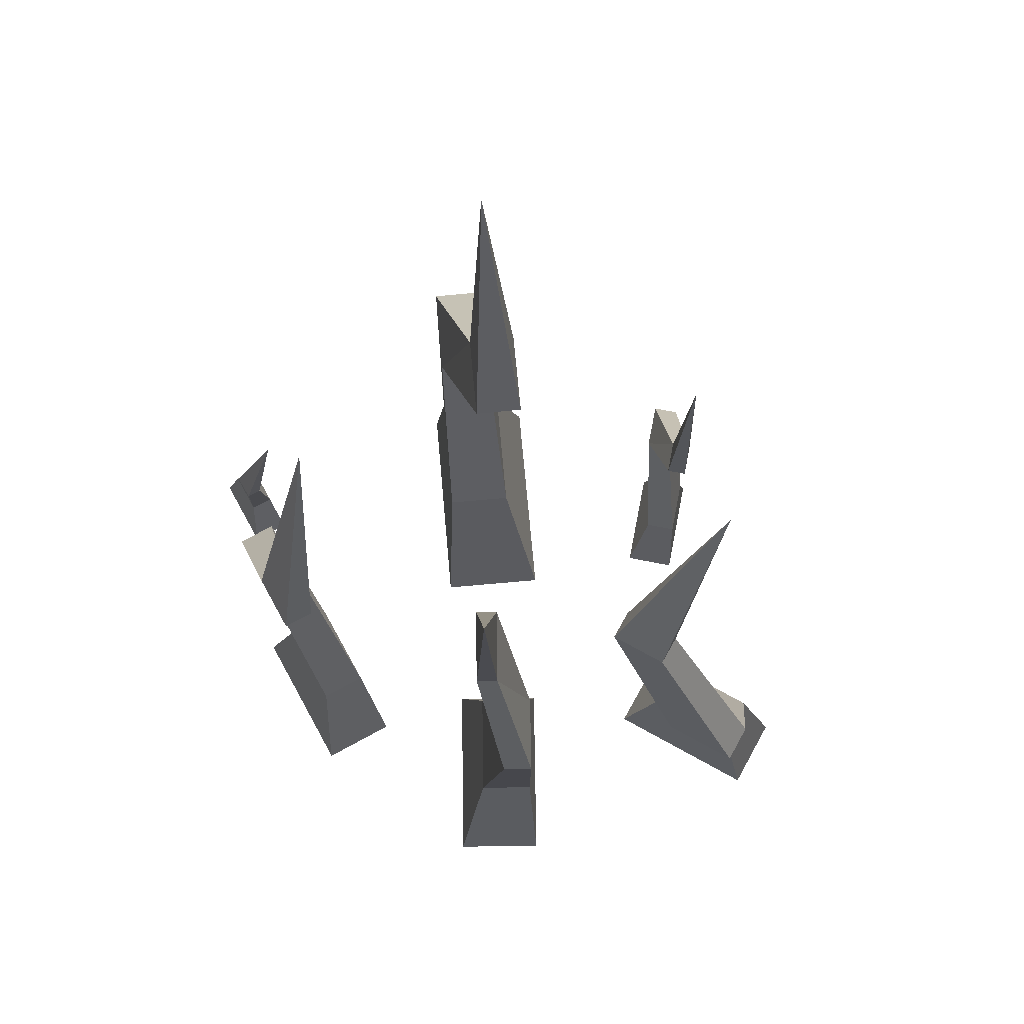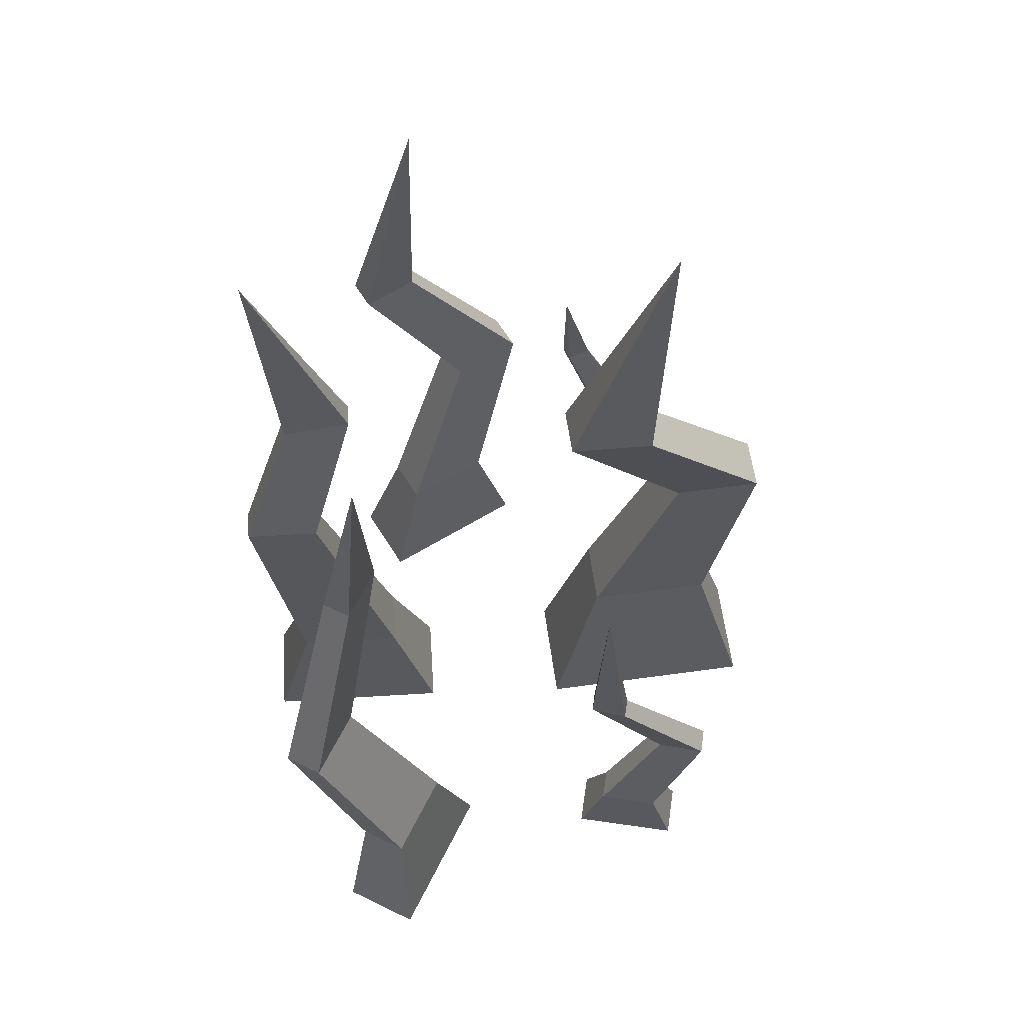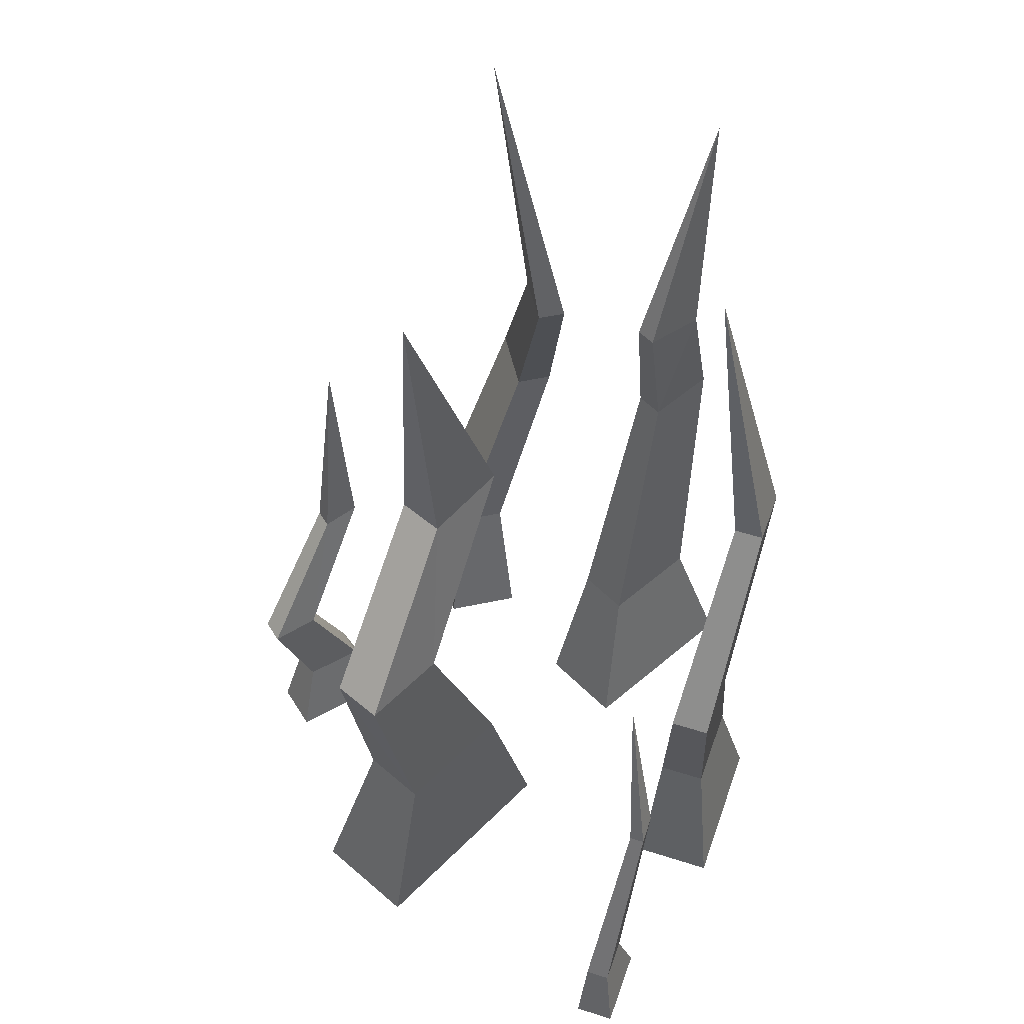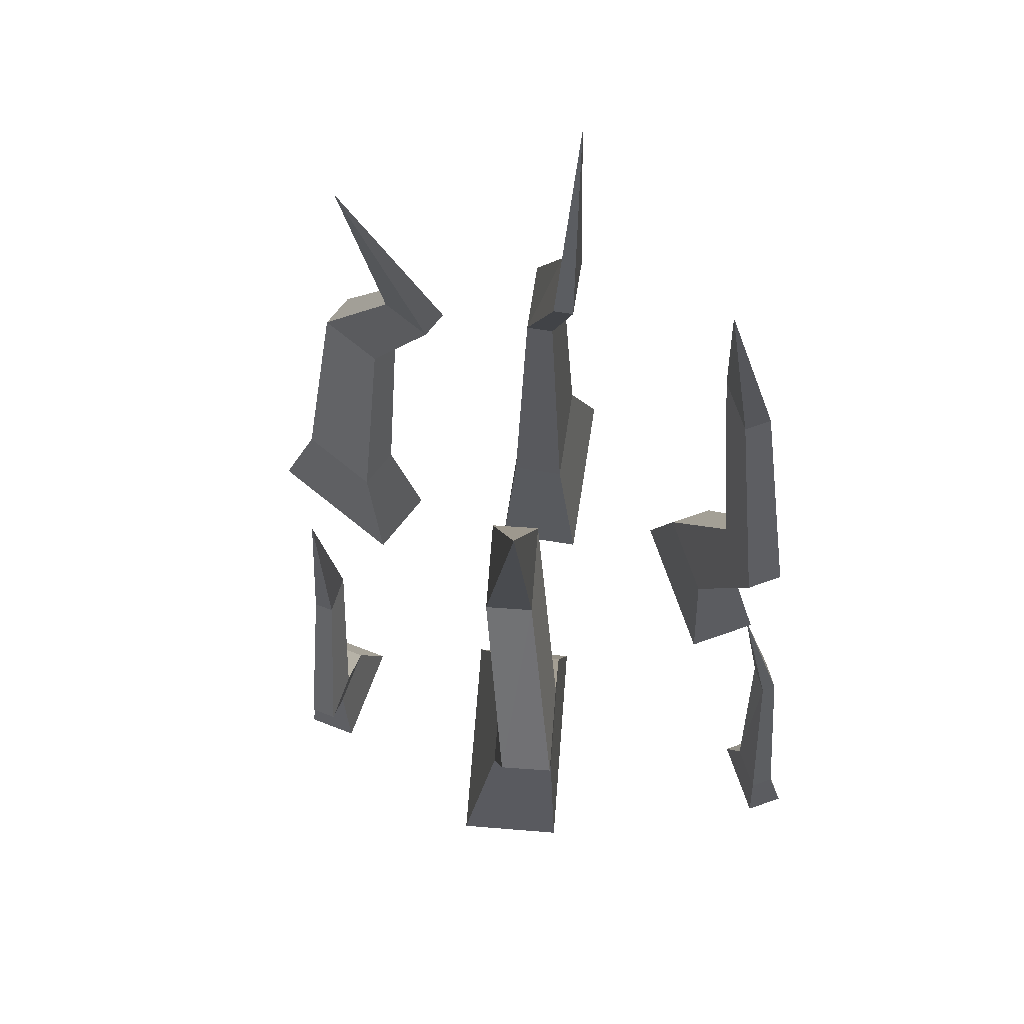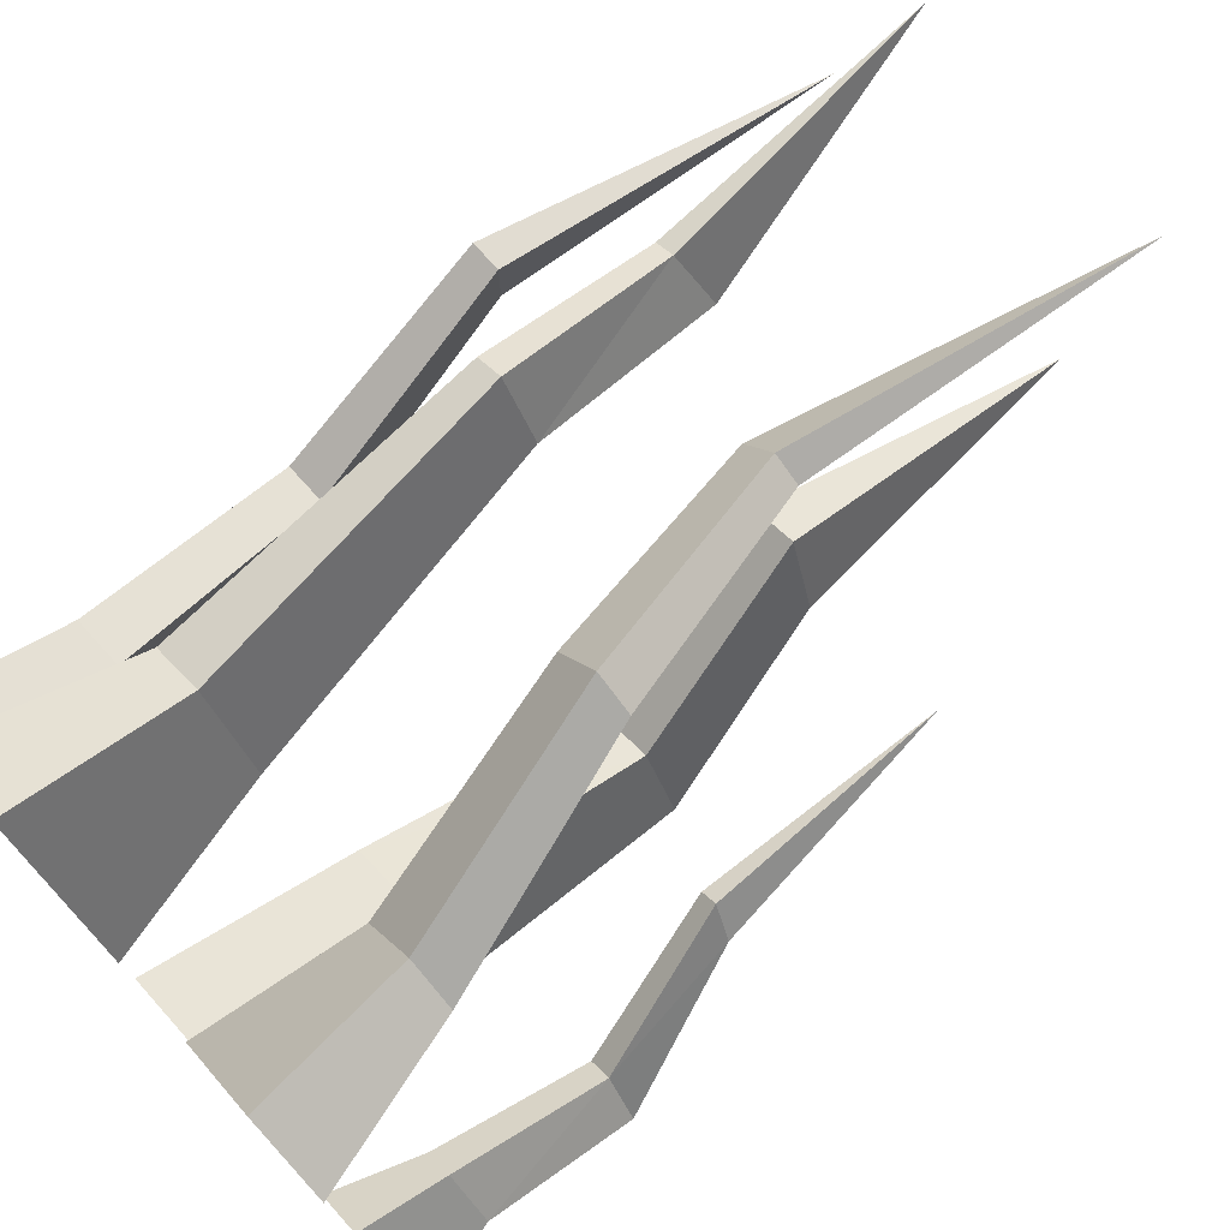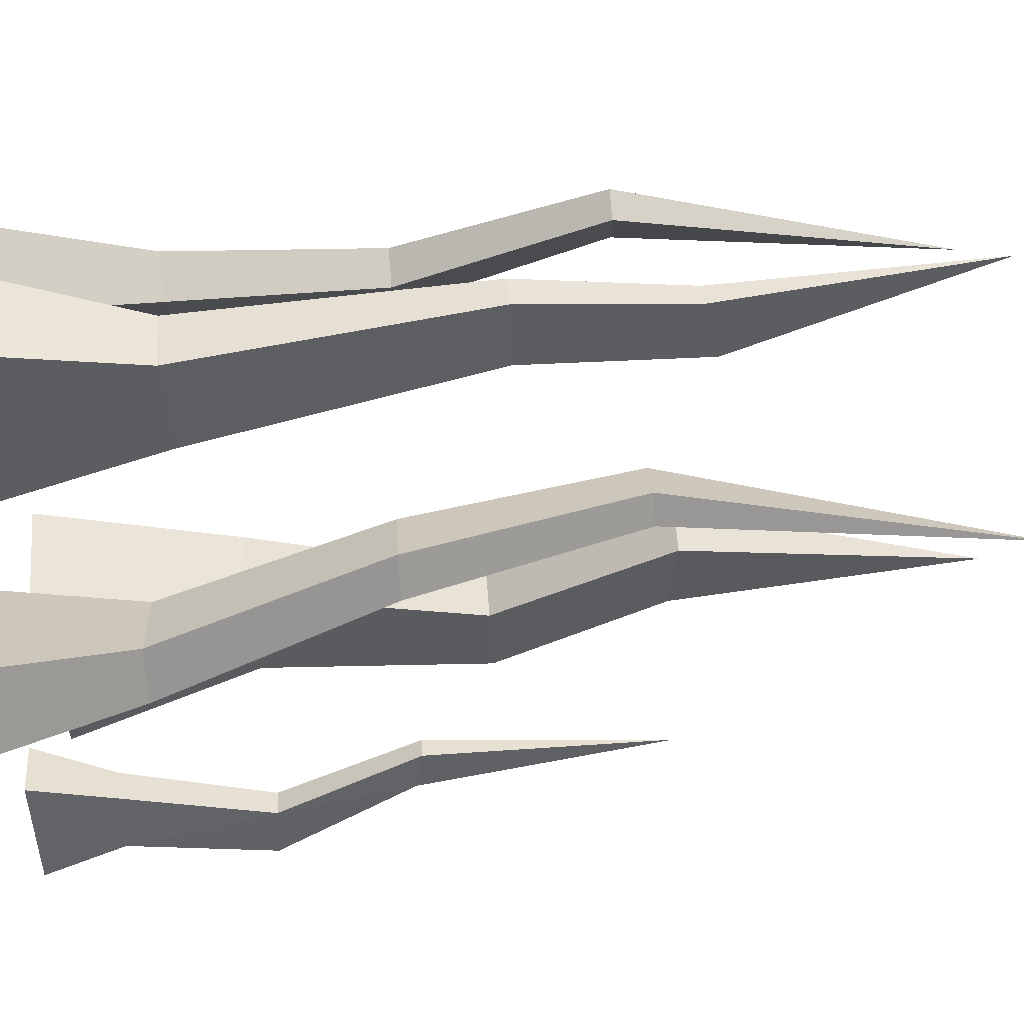
<metadata>
{"format":"obj","ext":"obj","renderer":"f3d","projection":"perspective","resolution":1024,"background":"white","views":[{"elev":71.2,"azim":-28.9,"up":"+Y"},{"elev":62.7,"azim":58.3,"up":"+Y"},{"elev":52.7,"azim":-160.9,"up":"+Y"},{"elev":72.9,"azim":160.8,"up":"+Y"},{"elev":75.0,"azim":47.9,"up":"+Z"},{"elev":79.8,"azim":85.5,"up":"+Z"}]}
</metadata>
<code>
o Grass3_Cube.003
v 0.07476 -0.008768 -0.04288
v 0.08492 0.01953 -0.04593
v 0.1006 -0.008768 -0.07369
v 0.09938 0.01953 -0.06316
v 0.08965 -0.008768 -0.03039
v 0.09388 0.01953 -0.03841
v 0.1155 -0.008768 -0.0612
v 0.1083 0.01953 -0.05564
v 0.08922 0.2011 -0.03654
v 0.09716 0.1167 -0.04269
v 0.08843 0.1196 -0.0323
v 0.09163 0.1167 -0.04733
v 0.08291 0.1196 -0.03694
v -0.07951 -0.008768 -0.1392
v -0.07515 0.01507 -0.1458
v -0.07951 -0.008768 -0.1693
v -0.07515 0.01507 -0.1627
v -0.06496 -0.008768 -0.1392
v -0.06639 0.01507 -0.1458
v -0.06496 -0.008768 -0.1693
v -0.06639 0.01507 -0.1627
v -0.06605 0.1511 -0.1168
v -0.07352 0.08784 -0.1349
v -0.07352 0.08998 -0.1248
v -0.07892 0.08784 -0.1349
v -0.07892 0.08998 -0.1248
v 0.05731 -0.008768 0.009847
v 0.05693 0.04354 0.02581
v 0.08932 -0.008768 0.06123
v 0.07483 0.04354 0.05454
v 0.03249 -0.008768 0.02531
v 0.04198 0.04354 0.03512
v 0.0645 -0.008768 0.0767
v 0.05988 0.04354 0.06385
v 0.04573 0.3129 0.04246
v 0.02326 0.196 0.05076
v 0.01223 0.196 0.03305
v 0.03248 0.196 0.04502
v 0.02144 0.196 0.02731
v -0.09733 -0.008768 -0.02595
v -0.08857 0.04354 -0.03929
v -0.09733 -0.008768 -0.0865
v -0.08857 0.04354 -0.07315
v -0.06809 -0.008768 -0.02595
v -0.07096 0.04354 -0.03929
v -0.06809 -0.008768 -0.0865
v -0.07096 0.04354 -0.07315
v -0.07026 0.3129 -0.04751
v -0.08529 0.196 -0.05245
v -0.08529 0.196 -0.03158
v -0.09615 0.196 -0.05245
v -0.09615 0.196 -0.03158
v 0.06335 -0.008768 -0.1332
v 0.04452 0.0621 -0.1209
v 0.02906 -0.008768 -0.05525
v 0.02534 0.0621 -0.07738
v 0.02571 -0.008768 -0.1497
v 0.02185 0.0621 -0.1309
v -0.008576 -0.008768 -0.07181
v 0.002677 0.0621 -0.08735
v 0.04711 0.145 -0.1395
v 0.03375 0.145 -0.1092
v 0.01614 0.145 -0.1167
v 0.02949 0.145 -0.1471
v 0.02841 0.3186 -0.09968
v 0.007409 0.2104 -0.06804
v 0.02018 0.2073 -0.09704
v 0.03614 0.2073 -0.09023
v 0.02338 0.2104 -0.06123
v -0.06353 -0.008768 0.04191
v -0.04716 0.04995 0.03299
v -0.03019 -0.008768 -0.02043
v -0.02851 0.04995 -0.001865
v -0.03342 -0.008768 0.05801
v -0.02903 0.04995 0.0427
v -7.4e-05 -0.008768 -0.00432
v -0.01038 0.04995 0.007836
v -0.04582 0.1576 0.05053
v -0.03283 0.1576 0.02625
v -0.02339 0.1576 0.03129
v -0.03638 0.1576 0.05558
v -0.0448 0.218 0.02806
v -0.03296 0.2233 0.00593
v -0.02617 0.2233 0.009564
v -0.03801 0.218 0.0317
v -0.04474 0.3145 0.03611
v -0.07813 0.1198 -0.09693
v -0.09236 0.1198 -0.06957
v -0.09236 0.1198 -0.09693
v -0.07813 0.1198 -0.06957
v 0.1127 0.06812 -0.07446
v 0.09388 0.06955 -0.06672
v 0.1055 0.06812 -0.08053
v 0.1011 0.06955 -0.06064
v 0.04157 0.1198 0.08437
v 0.03918 0.1198 0.05362
v 0.05366 0.1198 0.07685
v 0.0271 0.1198 0.06115
f 4 1 2
f 4 7 3
f 6 7 8
f 2 5 6
f 1 7 5
f 92 12 93
f 26 24 22
f 91 12 10
f 94 13 92
f 94 10 11
f 23 25 22
f 24 23 22
f 25 26 22
f 17 14 15
f 17 20 16
f 19 20 21
f 15 18 19
f 16 18 14
f 15 25 17
f 17 23 21
f 15 24 26
f 19 23 24
f 28 29 27
f 30 33 29
f 34 31 33
f 28 31 32
f 29 31 27
f 96 38 97
f 83 82 86
f 97 36 95
f 96 37 39
f 98 36 37
f 85 84 86
f 84 83 86
f 82 85 86
f 41 42 40
f 43 46 42
f 45 46 47
f 41 44 45
f 40 46 44
f 88 51 89
f 39 37 35
f 89 49 87
f 88 50 52
f 90 49 50
f 36 38 35
f 37 36 35
f 38 39 35
f 56 53 54
f 56 59 55
f 58 59 60
f 54 57 58
f 55 57 53
f 54 62 56
f 58 61 54
f 60 62 63
f 58 63 64
f 52 50 48
f 49 51 48
f 50 49 48
f 51 52 48
f 62 66 63
f 61 67 68
f 62 68 69
f 63 67 64
f 73 70 71
f 73 76 72
f 77 74 76
f 71 74 75
f 72 74 70
f 71 79 73
f 80 85 81
f 75 78 71
f 77 79 80
f 75 80 81
f 79 82 83
f 78 85 82
f 79 84 80
f 67 66 65
f 69 68 65
f 68 67 65
f 66 69 65
f 12 13 9
f 11 10 9
f 10 12 9
f 13 11 9
f 47 90 45
f 41 90 88
f 43 87 47
f 43 88 89
f 8 94 6
f 2 94 92
f 4 91 8
f 4 92 93
f 34 98 32
f 32 96 28
f 34 97 95
f 30 96 97
f 4 3 1
f 4 8 7
f 6 5 7
f 2 1 5
f 1 3 7
f 92 13 12
f 91 93 12
f 94 11 13
f 94 91 10
f 17 16 14
f 17 21 20
f 19 18 20
f 15 14 18
f 16 20 18
f 15 26 25
f 17 25 23
f 15 19 24
f 19 21 23
f 28 30 29
f 30 34 33
f 34 32 31
f 28 27 31
f 29 33 31
f 96 39 38
f 97 38 36
f 96 98 37
f 98 95 36
f 41 43 42
f 43 47 46
f 45 44 46
f 41 40 44
f 40 42 46
f 88 52 51
f 89 51 49
f 88 90 50
f 90 87 49
f 56 55 53
f 56 60 59
f 58 57 59
f 54 53 57
f 55 59 57
f 54 61 62
f 58 64 61
f 60 56 62
f 58 60 63
f 62 69 66
f 61 64 67
f 62 61 68
f 63 66 67
f 73 72 70
f 73 77 76
f 77 75 74
f 71 70 74
f 72 76 74
f 71 78 79
f 80 84 85
f 75 81 78
f 77 73 79
f 75 77 80
f 79 78 82
f 78 81 85
f 79 83 84
f 47 87 90
f 41 45 90
f 43 89 87
f 43 41 88
f 8 91 94
f 2 6 94
f 4 93 91
f 4 2 92
f 34 95 98
f 32 98 96
f 34 30 97
f 30 28 96

</code>
